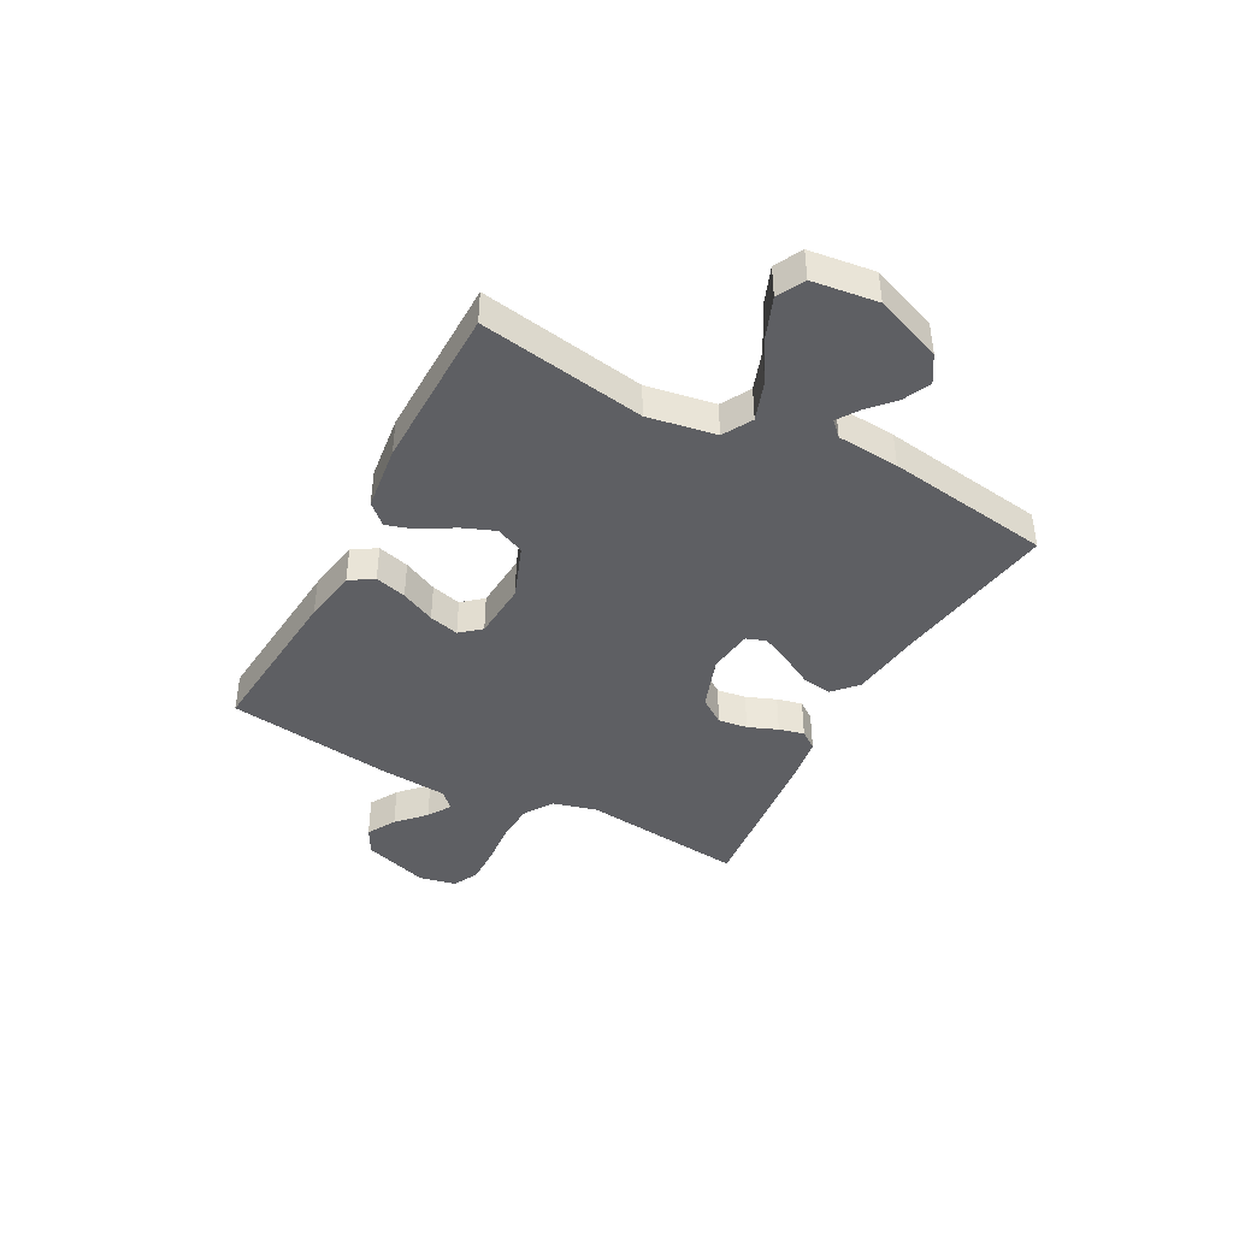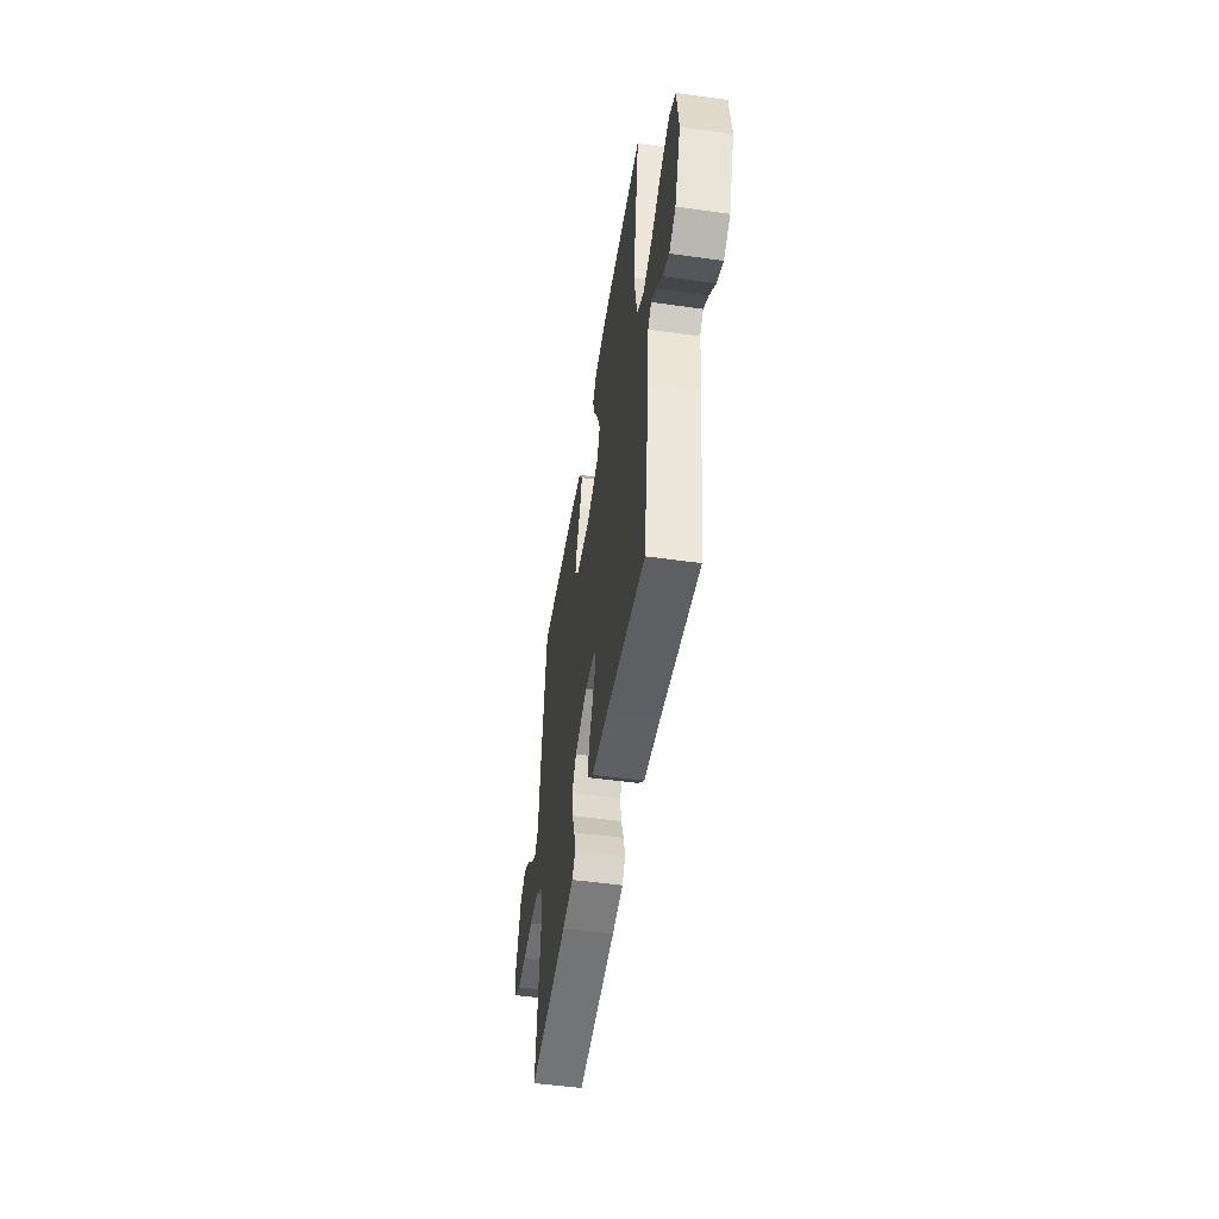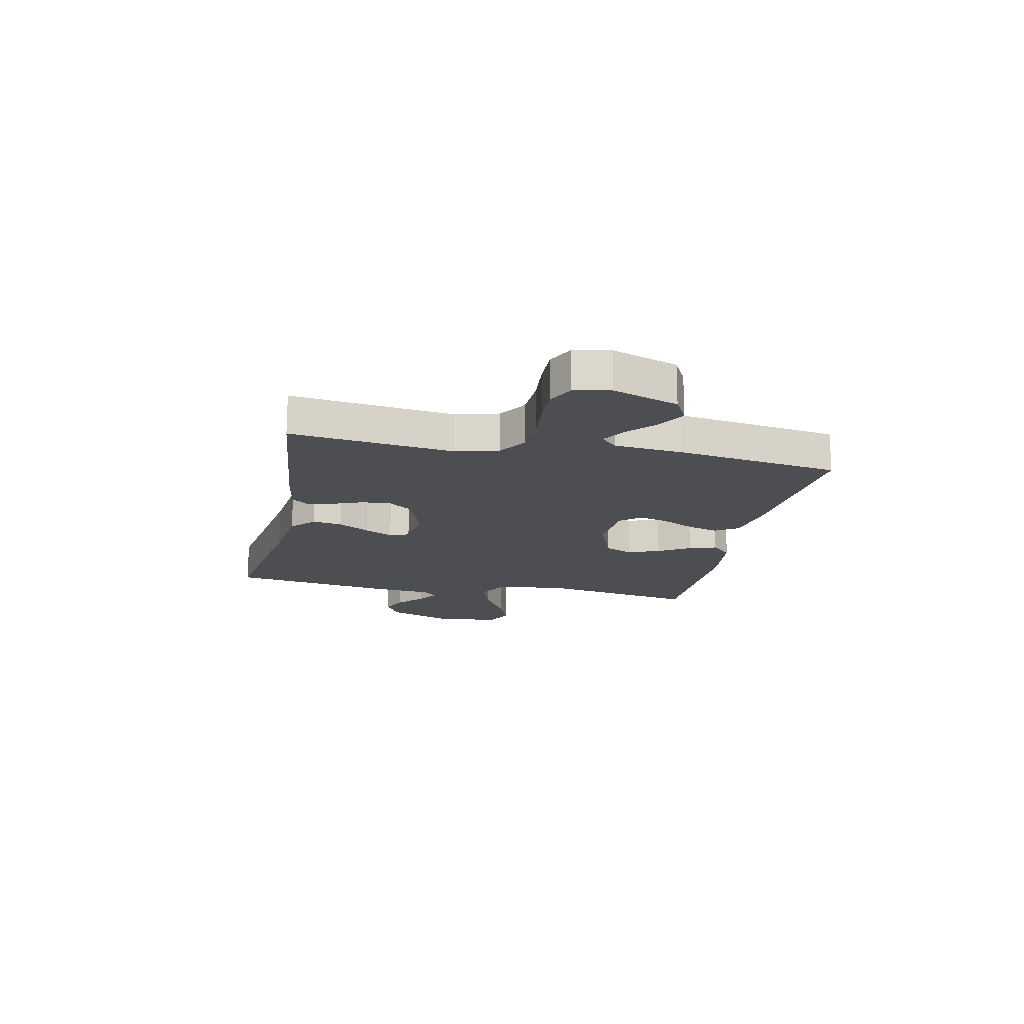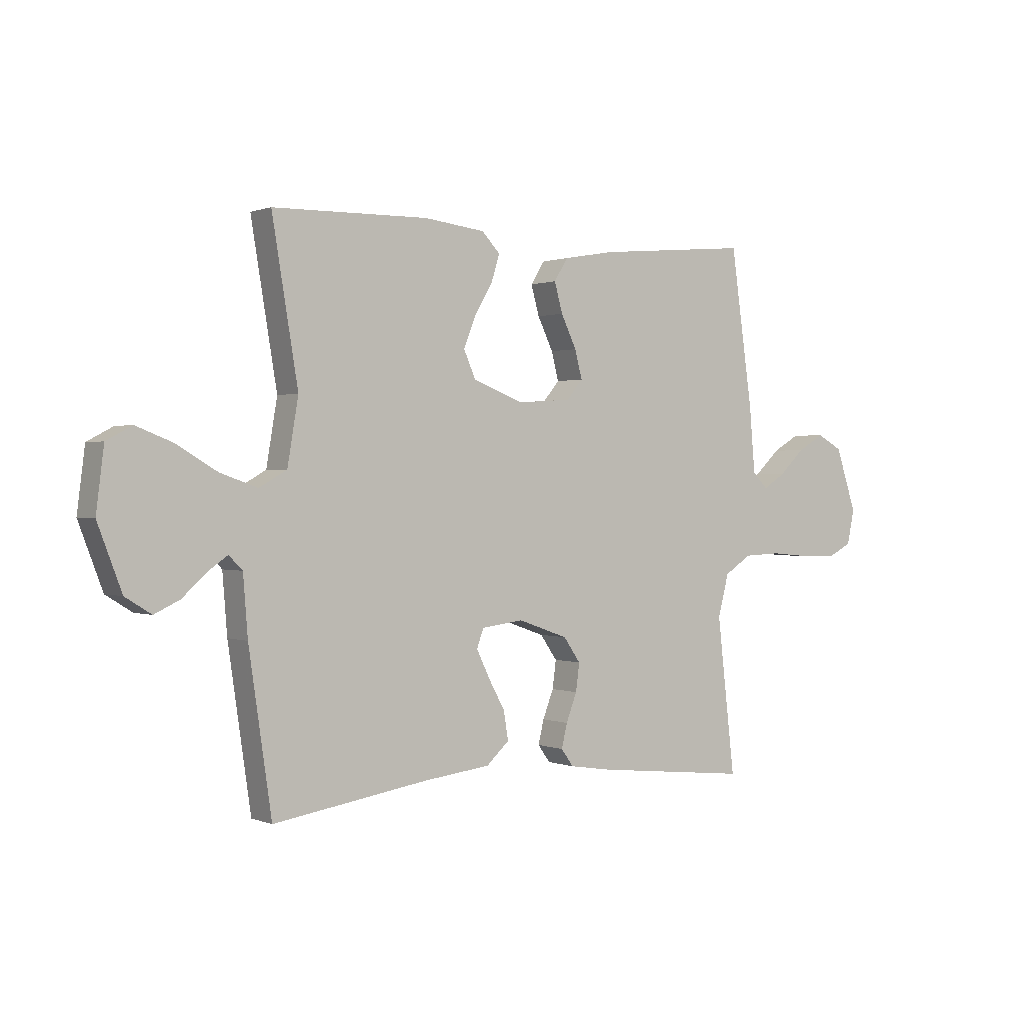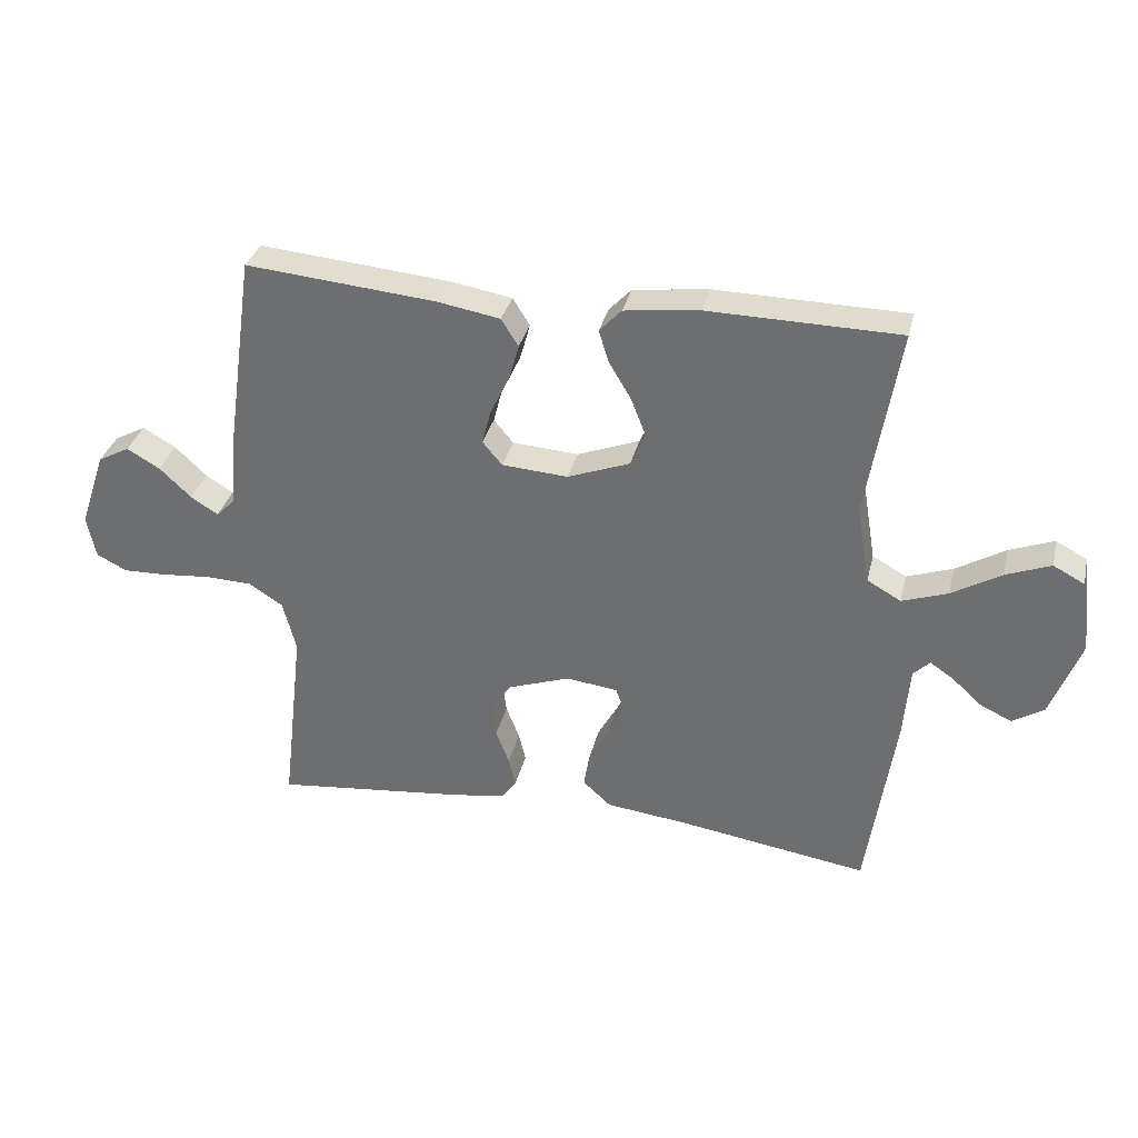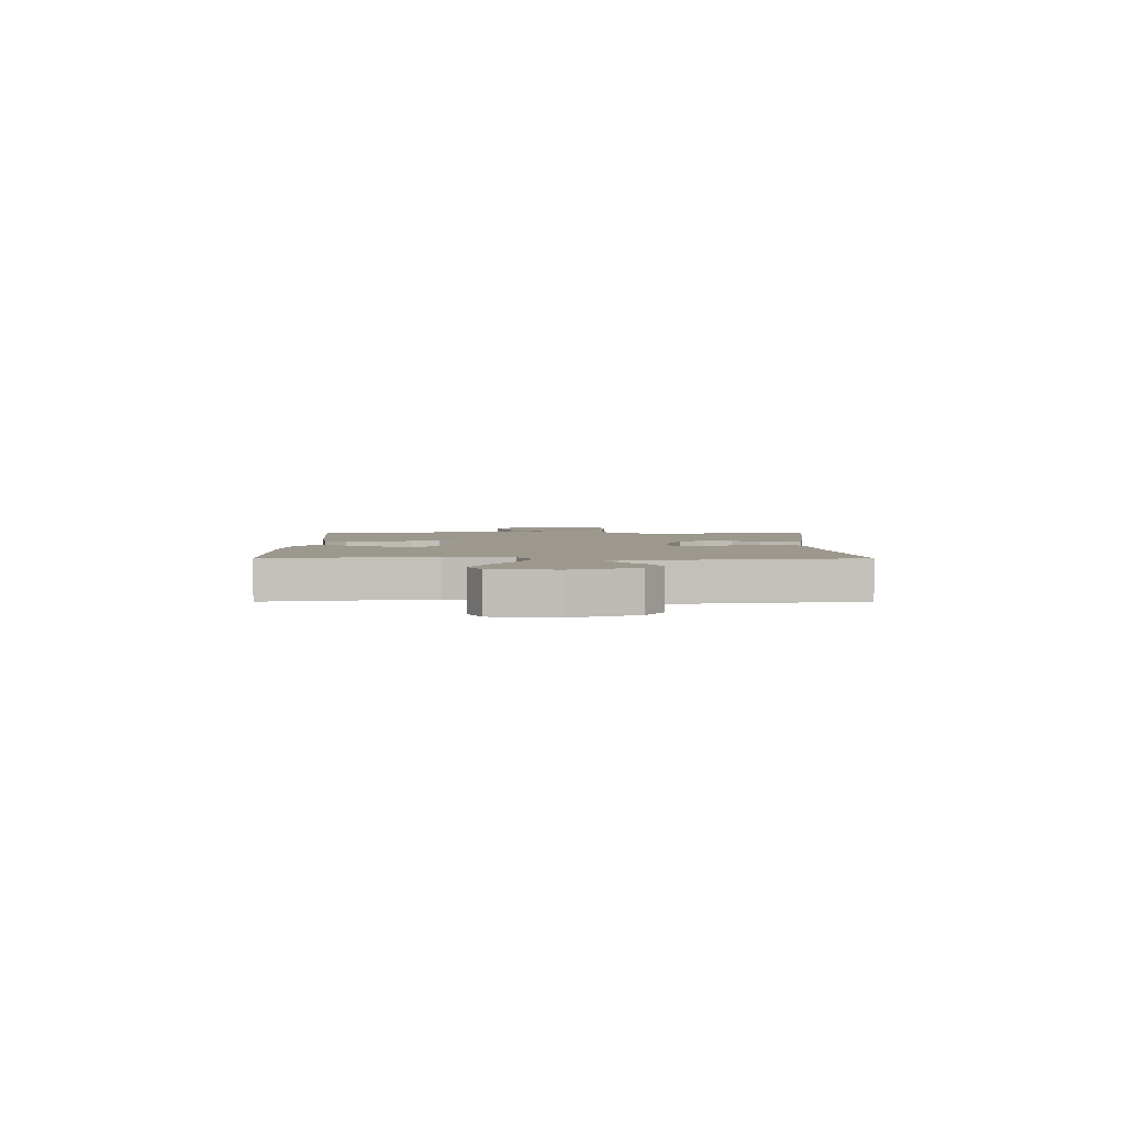
<metadata>
{"format":"obj","ext":"obj","renderer":"f3d","projection":"perspective","resolution":1024,"background":"white","views":[{"elev":-41.9,"azim":62.0,"up":"+Y"},{"elev":-50.0,"azim":81.2,"up":"+Z"},{"elev":-16.8,"azim":-101.8,"up":"+Y"},{"elev":0.8,"azim":144.1,"up":"+Z"},{"elev":33.4,"azim":13.2,"up":"+Z"},{"elev":3.2,"azim":90.1,"up":"+Y"}]}
</metadata>
<code>
v -0.5 0.07 -0.5
v -0.465 0.07 -0.2
v -0.486 0.07 -0.119
v -0.539 0.07 -0.085
v -0.611 0.07 -0.082
v -0.689 0.07 -0.089
v -0.758 0.07 -0.091
v -0.806 0.07 -0.067
v -0.82 0.07 0
v -0.779 0.07 0.121
v -0.729 0.07 0.148
v -0.677 0.07 0.118
v -0.627 0.07 0.071
v -0.584 0.07 0.044
v -0.554 0.07 0.074
v -0.543 0.07 0.2
v -0.5 0.07 0.5
v -0.2 0.07 0.473
v -0.102 0.07 0.456
v -0.075 0.07 0.413
v -0.091 0.07 0.356
v -0.121 0.07 0.294
v -0.135 0.07 0.24
v -0.104 0.07 0.203
v 0 0.07 0.196
v 0.098 0.07 0.233
v 0.121 0.07 0.285
v 0.098 0.07 0.344
v 0.063 0.07 0.403
v 0.047 0.07 0.454
v 0.082 0.07 0.491
v 0.2 0.07 0.505
v 0.5 0.07 0.5
v 0.45 0.07 0.2
v 0.471 0.07 0.076
v 0.524 0.07 0.046
v 0.596 0.07 0.071
v 0.674 0.07 0.117
v 0.744 0.07 0.144
v 0.793 0.07 0.118
v 0.808 0.07 0
v 0.762 0.07 -0.121
v 0.712 0.07 -0.152
v 0.663 0.07 -0.129
v 0.617 0.07 -0.087
v 0.579 0.07 -0.061
v 0.553 0.07 -0.087
v 0.544 0.07 -0.2
v 0.5 0.07 -0.5
v 0.2 0.07 -0.454
v 0.072 0.07 -0.439
v 0.028 0.07 -0.399
v 0.037 0.07 -0.344
v 0.069 0.07 -0.286
v 0.094 0.07 -0.234
v 0.081 0.07 -0.198
v 0 0.07 -0.188
v -0.097 0.07 -0.222
v -0.13 0.07 -0.269
v -0.123 0.07 -0.322
v -0.102 0.07 -0.376
v -0.091 0.07 -0.422
v -0.115 0.07 -0.455
v -0.2 0.07 -0.468
v -0.5 0 -0.5
v -0.465 0 -0.2
v -0.486 0 -0.119
v -0.539 0 -0.085
v -0.611 0 -0.082
v -0.689 0 -0.089
v -0.758 0 -0.091
v -0.806 0 -0.067
v -0.82 0 0
v -0.779 0 0.121
v -0.729 0 0.148
v -0.677 0 0.118
v -0.627 0 0.071
v -0.584 0 0.044
v -0.554 0 0.074
v -0.543 0 0.2
v -0.5 0 0.5
v -0.2 0 0.473
v -0.102 0 0.456
v -0.075 0 0.413
v -0.091 0 0.356
v -0.121 0 0.294
v -0.135 0 0.24
v -0.104 0 0.203
v 0 0 0.196
v 0.098 0 0.233
v 0.121 0 0.285
v 0.098 0 0.344
v 0.063 0 0.403
v 0.047 0 0.454
v 0.082 0 0.491
v 0.2 0 0.505
v 0.5 0 0.5
v 0.45 0 0.2
v 0.471 0 0.076
v 0.524 0 0.046
v 0.596 0 0.071
v 0.674 0 0.117
v 0.744 0 0.144
v 0.793 0 0.118
v 0.808 0 0
v 0.762 0 -0.121
v 0.712 0 -0.152
v 0.663 0 -0.129
v 0.617 0 -0.087
v 0.579 0 -0.061
v 0.553 0 -0.087
v 0.544 0 -0.2
v 0.5 0 -0.5
v 0.2 0 -0.454
v 0.072 0 -0.439
v 0.028 0 -0.399
v 0.037 0 -0.344
v 0.069 0 -0.286
v 0.094 0 -0.234
v 0.081 0 -0.198
v 0 0 -0.188
v -0.097 0 -0.222
v -0.13 0 -0.269
v -0.123 0 -0.322
v -0.102 0 -0.376
v -0.091 0 -0.422
v -0.115 0 -0.455
v -0.2 0 -0.468
f 64 1 2
f 63 64 2
f 62 63 2
f 61 62 2
f 60 61 2
f 59 60 2 3
f 58 59 3 4
f 57 58 4
f 56 57 4
f 52 53 54
f 51 52 54
f 50 51 54
f 50 54 55
f 49 50 55
f 48 49 55
f 47 48 55
f 46 47 55 56
f 43 44 45
f 42 43 45
f 41 42 45
f 40 41 45
f 39 40 45
f 38 39 45
f 37 38 45
f 36 37 45 46
f 46 56 4
f 36 46 4
f 35 36 4
f 32 33 34
f 31 32 34
f 30 31 34
f 29 30 34
f 28 29 34
f 27 28 34 35
f 20 21 22
f 19 20 22
f 18 19 22
f 17 18 22
f 16 17 22
f 15 16 22
f 14 15 22 23
f 11 12 13
f 10 11 13
f 9 10 13
f 8 9 13
f 7 8 13
f 6 7 13
f 5 6 13
f 5 13 14
f 14 23 24
f 5 14 24
f 4 5 24
f 26 27 35
f 25 26 35 4
f 4 24 25
f 66 65 128
f 66 128 127
f 66 127 126
f 66 126 125
f 66 125 124
f 67 66 124 123
f 68 67 123 122
f 68 122 121
f 68 121 120
f 118 117 116
f 118 116 115
f 118 115 114
f 119 118 114
f 119 114 113
f 119 113 112
f 119 112 111
f 120 119 111 110
f 109 108 107
f 109 107 106
f 109 106 105
f 109 105 104
f 109 104 103
f 109 103 102
f 109 102 101
f 110 109 101 100
f 68 120 110
f 68 110 100
f 68 100 99
f 98 97 96
f 98 96 95
f 98 95 94
f 98 94 93
f 98 93 92
f 99 98 92 91
f 86 85 84
f 86 84 83
f 86 83 82
f 86 82 81
f 86 81 80
f 86 80 79
f 87 86 79 78
f 77 76 75
f 77 75 74
f 77 74 73
f 77 73 72
f 77 72 71
f 77 71 70
f 77 70 69
f 78 77 69
f 88 87 78
f 88 78 69
f 88 69 68
f 99 91 90
f 68 99 90 89
f 89 88 68
f 1 65 66 2
f 2 66 67 3
f 3 67 68 4
f 4 68 69 5
f 5 69 70 6
f 6 70 71 7
f 7 71 72 8
f 8 72 73 9
f 9 73 74 10
f 10 74 75 11
f 11 75 76 12
f 12 76 77 13
f 13 77 78 14
f 14 78 79 15
f 15 79 80 16
f 16 80 81 17
f 17 81 82 18
f 18 82 83 19
f 19 83 84 20
f 20 84 85 21
f 21 85 86 22
f 22 86 87 23
f 23 87 88 24
f 24 88 89 25
f 25 89 90 26
f 26 90 91 27
f 27 91 92 28
f 28 92 93 29
f 29 93 94 30
f 30 94 95 31
f 31 95 96 32
f 32 96 97 33
f 33 97 98 34
f 34 98 99 35
f 35 99 100 36
f 36 100 101 37
f 37 101 102 38
f 38 102 103 39
f 39 103 104 40
f 40 104 105 41
f 41 105 106 42
f 42 106 107 43
f 43 107 108 44
f 44 108 109 45
f 45 109 110 46
f 46 110 111 47
f 47 111 112 48
f 48 112 113 49
f 49 113 114 50
f 50 114 115 51
f 51 115 116 52
f 52 116 117 53
f 53 117 118 54
f 54 118 119 55
f 55 119 120 56
f 56 120 121 57
f 57 121 122 58
f 58 122 123 59
f 59 123 124 60
f 60 124 125 61
f 61 125 126 62
f 62 126 127 63
f 63 127 128 64
f 64 128 65 1

</code>
